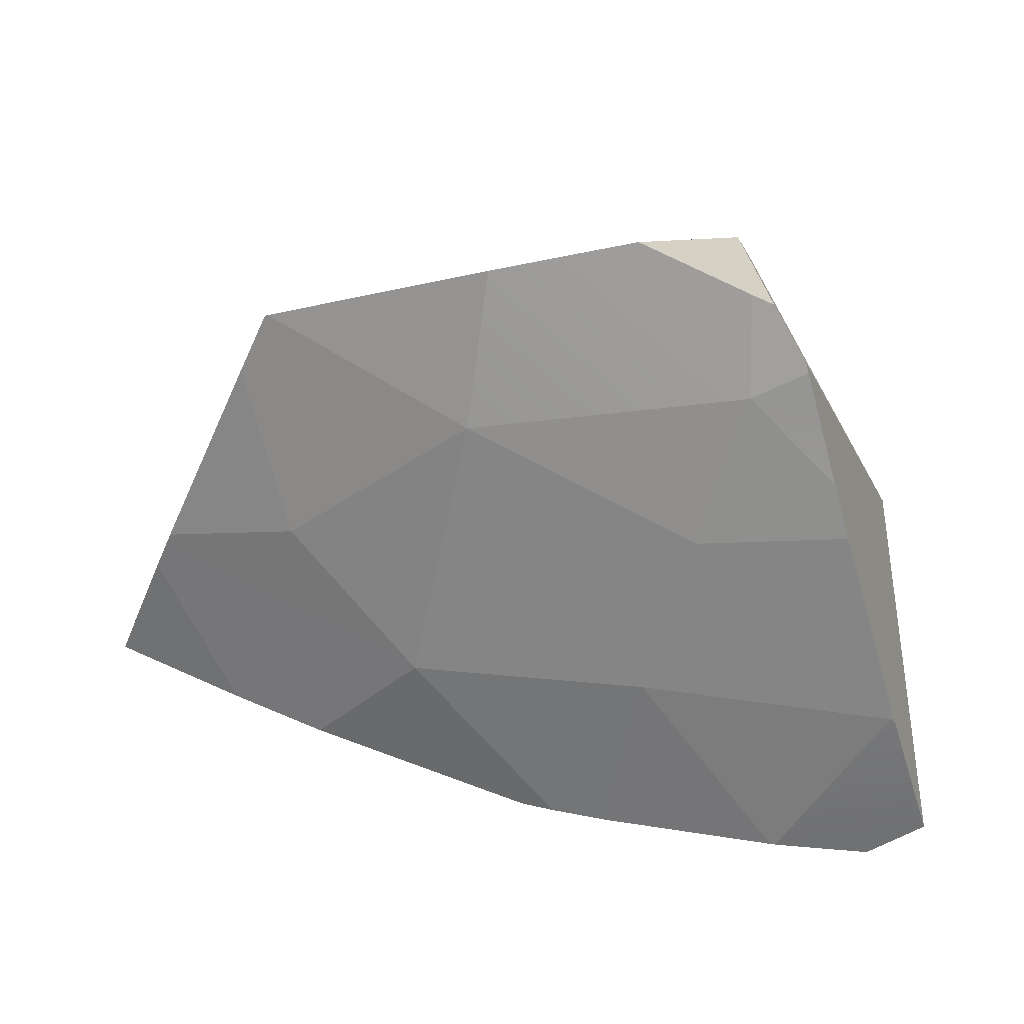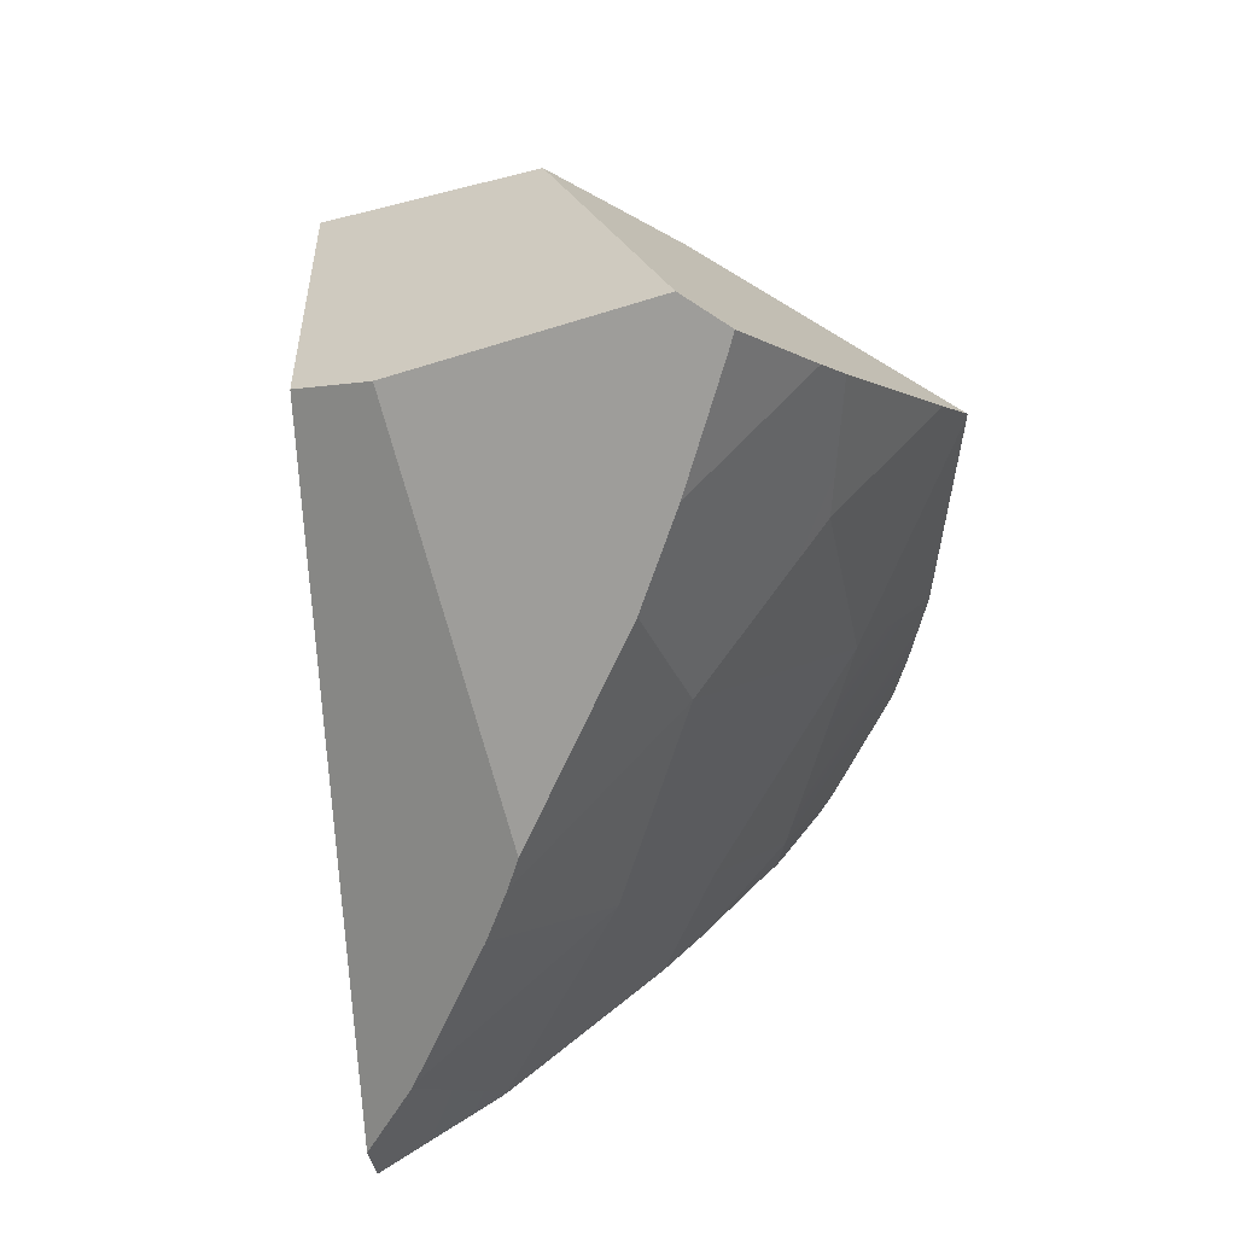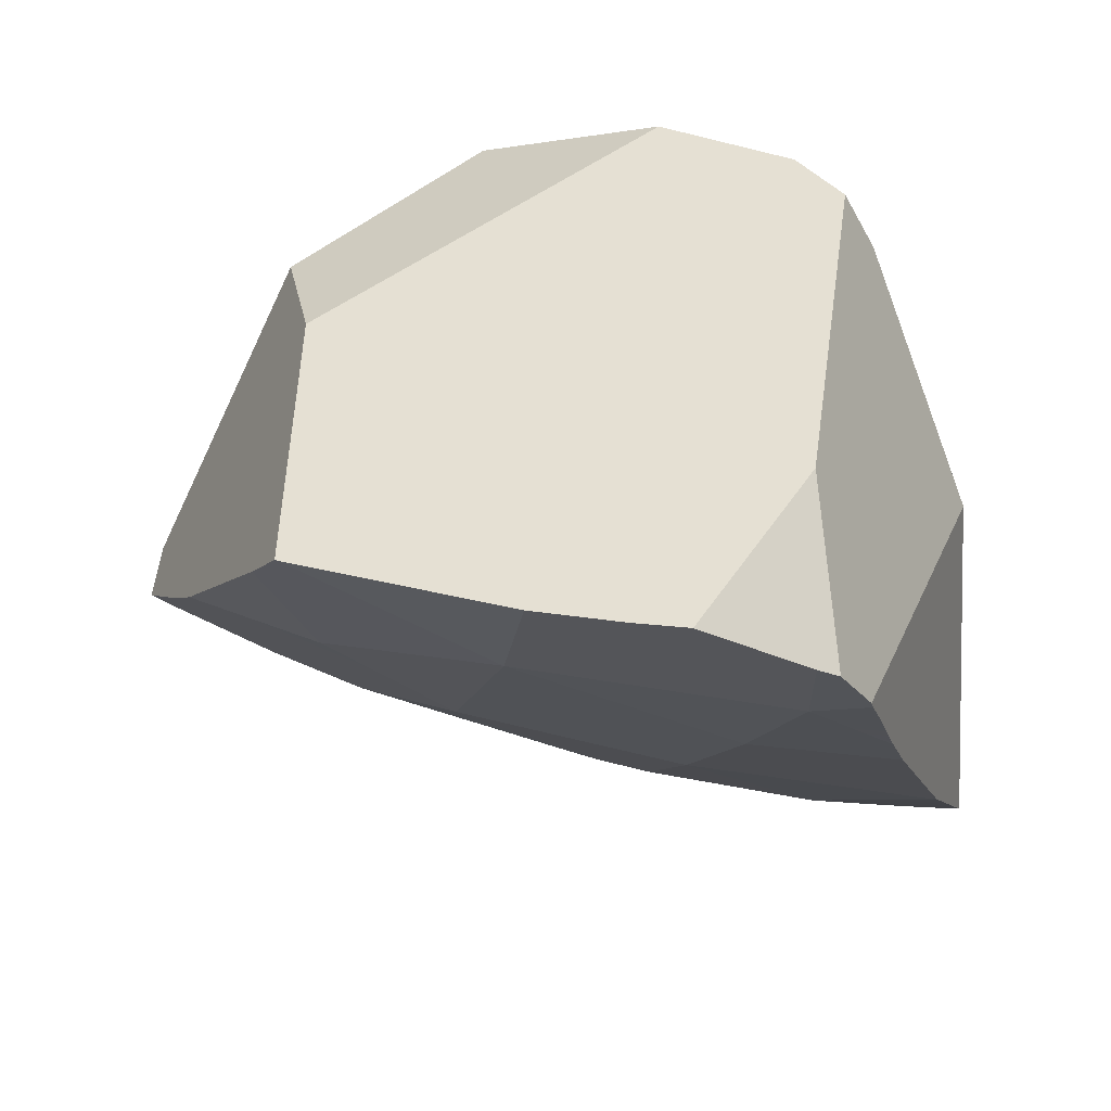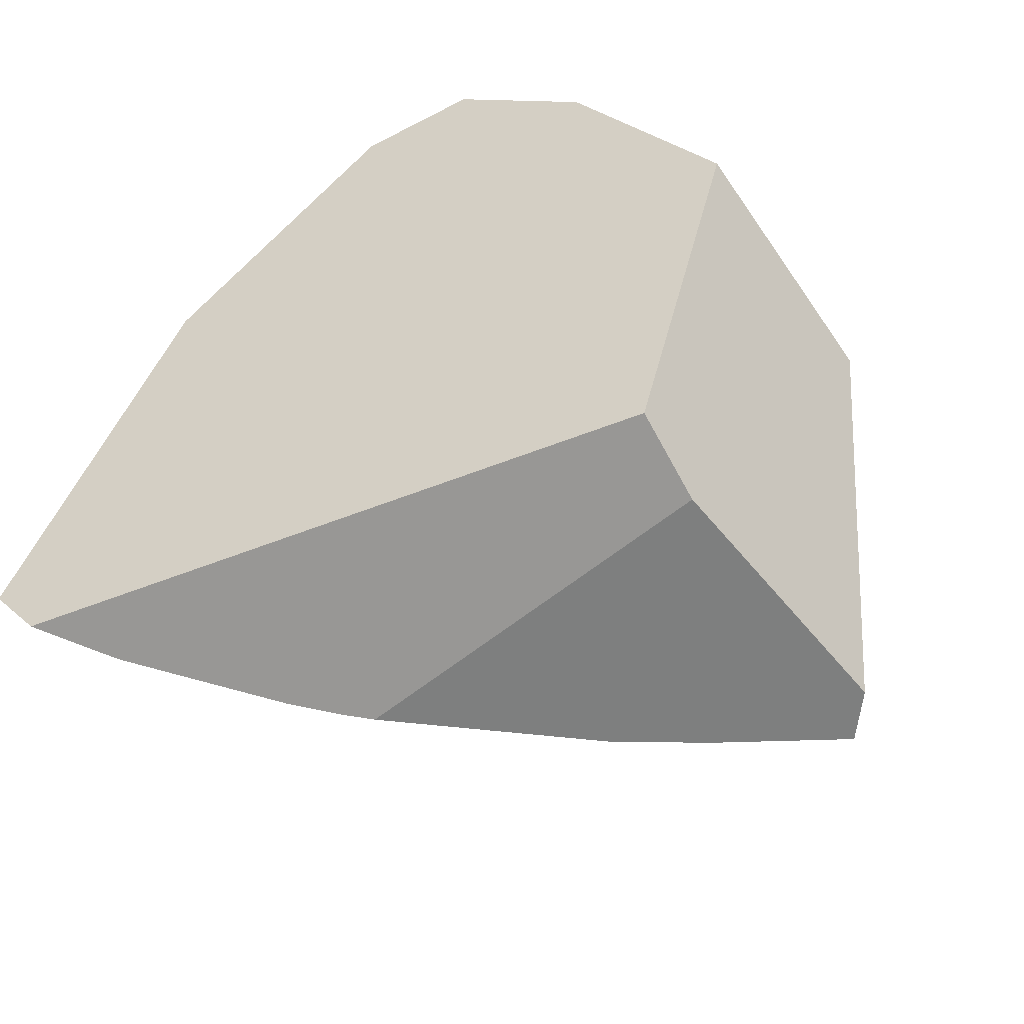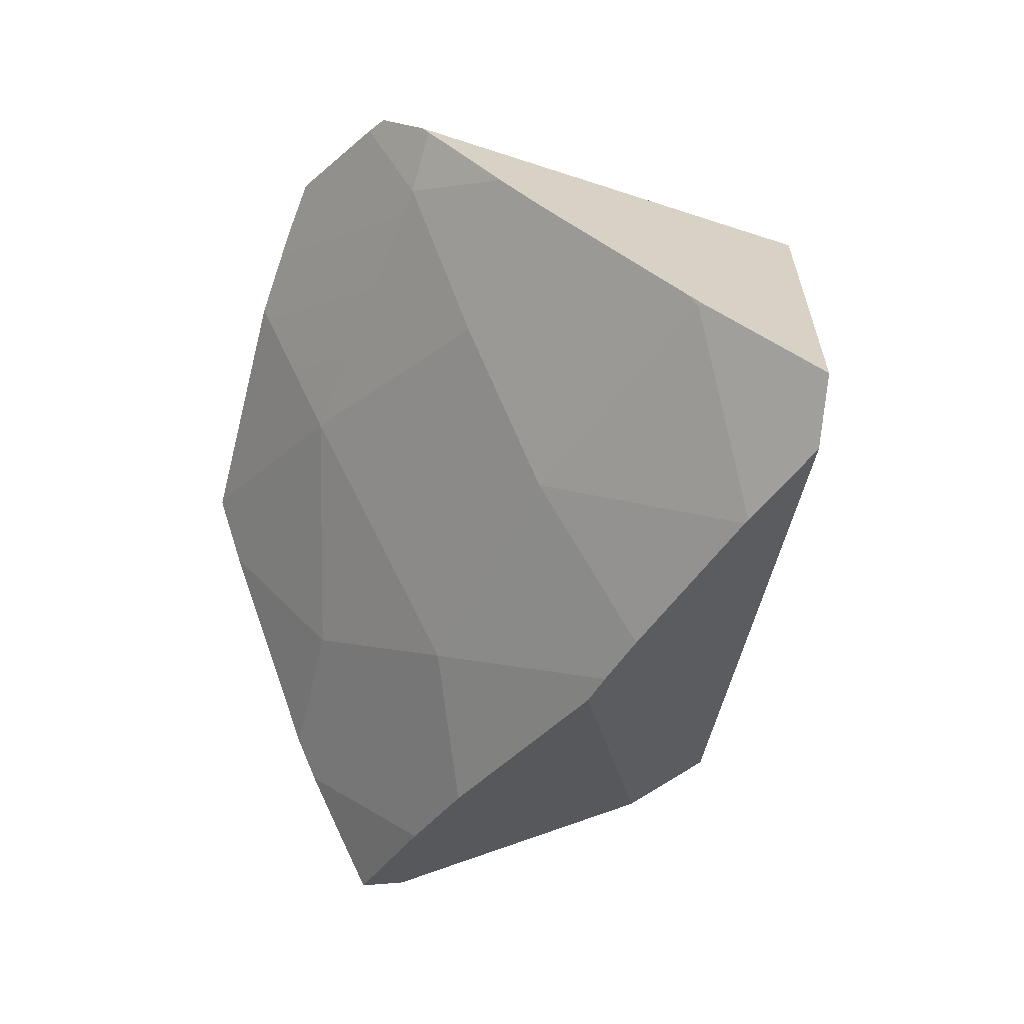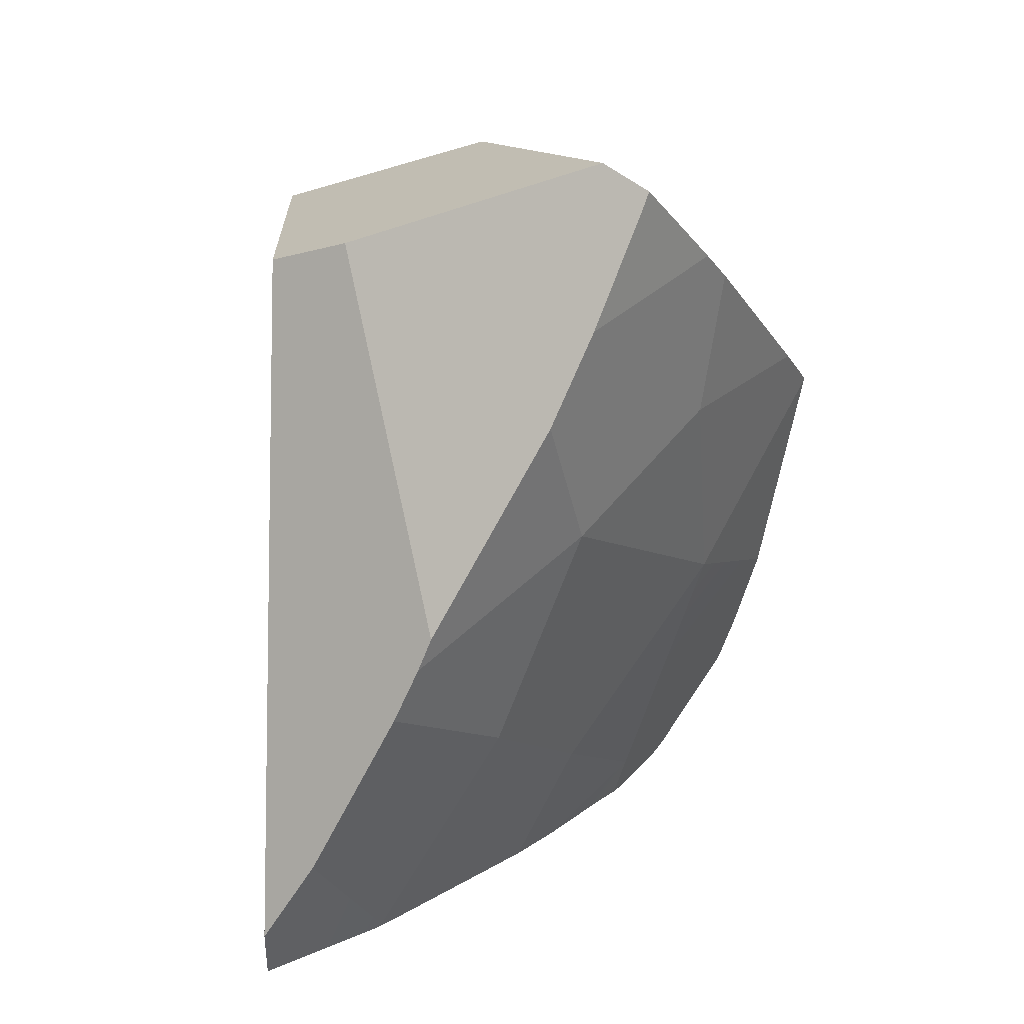
<metadata>
{"format":"obj","ext":"obj","renderer":"f3d","projection":"perspective","resolution":1024,"background":"white","views":[{"elev":-17.3,"azim":1.5,"up":"+Z"},{"elev":-44.7,"azim":-114.5,"up":"+Z"},{"elev":32.0,"azim":2.2,"up":"+Z"},{"elev":64.7,"azim":-154.7,"up":"+Y"},{"elev":-60.8,"azim":55.0,"up":"+Z"},{"elev":-59.5,"azim":-120.0,"up":"+Z"}]}
</metadata>
<code>
g  Instance
v -1.887 -57.04 -5.399
v -0.9213 -56.88 -5.867
v -0.7093 -57.32 -5.381
v -0.05432 -56.37 -6.511
v -0.07368 -56.41 -6.459
v -0.06854 -56.36 -6.517
v -0.9213 -56.88 -5.867
v -0.2884 -56.95 -5.874
v -0.7093 -57.32 -5.381
v -0.7093 -57.32 -5.381
v -0.2884 -56.95 -5.874
v -0.3523 -57.11 -5.684
v -1.887 -57.04 -5.399
v -2.69 -56.49 -5.68
v -2.153 -56.19 -6.232
v -1.887 -57.04 -5.399
v -1.783 -57.46 -4.858
v -2.742 -57.1 -4.896
v -0.06854 -56.36 -6.517
v -0.04736 -56.35 -6.528
v -0.05432 -56.37 -6.511
v -0.4419 -57.32 -5.4
v -0.4748 -57.4 -5.3
v -0.7093 -57.32 -5.381
v -0.3523 -57.11 -5.684
v -0.4419 -57.32 -5.4
v -0.7093 -57.32 -5.381
v -2.153 -56.19 -6.232
v -1.543 -55.75 -6.797
v -1.144 -56.36 -6.366
v -1.144 -56.36 -6.366
v -1.543 -55.75 -6.797
v -1.303 -55.77 -6.847
v -0.5604 -55.8 -6.965
v -1.144 -56.36 -6.366
v -1.303 -55.77 -6.847
v -0.06854 -56.36 -6.517
v -1.144 -56.36 -6.366
v -0.5387 -55.8 -6.968
v -0.5387 -55.8 -6.968
v -1.144 -56.36 -6.366
v -0.5604 -55.8 -6.965
v -2.879 -56.89 -5.076
v -2.69 -56.49 -5.68
v -2.754 -57.09 -4.897
v -2.754 -57.09 -4.897
v -2.69 -56.49 -5.68
v -2.742 -57.1 -4.896
v -2.742 -57.1 -4.896
v -2.69 -56.49 -5.68
v -1.887 -57.04 -5.399
v -0.7085 -57.57 -5.022
v -0.7093 -57.32 -5.381
v -0.6185 -57.55 -5.059
v -0.6185 -57.55 -5.059
v -0.7093 -57.32 -5.381
v -0.4848 -57.43 -5.265
v -0.4848 -57.43 -5.265
v -0.7093 -57.32 -5.381
v -0.4748 -57.4 -5.3
v -0.7085 -57.57 -5.022
v -1.167 -57.63 -4.81
v -0.7093 -57.32 -5.381
v -0.7093 -57.32 -5.381
v -1.167 -57.63 -4.81
v -1.4 -57.57 -4.83
v -0.7093 -57.32 -5.381
v -1.4 -57.57 -4.83
v -1.887 -57.04 -5.399
v -1.887 -57.04 -5.399
v -1.4 -57.57 -4.83
v -1.783 -57.46 -4.858
v -3.014 -55.73 -6.25
v -2.62 -55.75 -6.42
v -3.345 -56.11 -5.721
v -3.345 -56.11 -5.721
v -2.62 -55.75 -6.42
v -3.301 -56.19 -5.663
v -3.301 -56.19 -5.663
v -2.62 -55.75 -6.42
v -2.153 -56.19 -6.232
v -2.69 -56.49 -5.68
v -3.268 -56.25 -5.62
v -2.153 -56.19 -6.232
v -2.153 -56.19 -6.232
v -3.268 -56.25 -5.62
v -3.301 -56.19 -5.663
v -0.06854 -56.36 -6.517
v -0.5387 -55.8 -6.968
v -0.04736 -56.35 -6.528
v -0.04736 -56.35 -6.528
v -0.5387 -55.8 -6.968
v 0.1186 -55.91 -6.909
v 0.1186 -55.91 -6.909
v -0.5387 -55.8 -6.968
v 0.0782 -55.89 -6.925
v 0.0782 -55.89 -6.925
v -0.5387 -55.8 -6.968
v -0.4889 -55.79 -6.972
v 0.0782 -55.89 -6.925
v -0.4889 -55.79 -6.972
v -0.1262 -55.78 -7.002
v -2.879 -56.89 -5.076
v -3.268 -56.25 -5.62
v -2.69 -56.49 -5.68
v -1.144 -56.36 -6.366
v -0.06854 -56.36 -6.517
v -0.9213 -56.88 -5.867
v -0.06854 -56.36 -6.517
v -0.07368 -56.41 -6.459
v -0.9213 -56.88 -5.867
v -0.9213 -56.88 -5.867
v -0.07368 -56.41 -6.459
v -0.2884 -56.95 -5.874
v -2.62 -55.75 -6.42
v -1.685 -55.73 -6.763
v -2.153 -56.19 -6.232
v -2.153 -56.19 -6.232
v -1.685 -55.73 -6.763
v -1.543 -55.75 -6.797
v -1.144 -56.36 -6.366
v -1.887 -57.04 -5.399
v -2.153 -56.19 -6.232
v -1.144 -56.36 -6.366
v -0.9213 -56.88 -5.867
v -1.887 -57.04 -5.399
v -3.561 -55.67 -5.995
v -3.494 -55.68 -6.027
v -3.467 -55.86 -5.876
v -3.467 -55.86 -5.876
v -3.494 -55.68 -6.027
v -3.345 -56.11 -5.721
v -3.345 -56.11 -5.721
v -3.494 -55.68 -6.027
v -3.014 -55.73 -6.25
v -0.5561 -55.62 -4.007
v -0.421 -55.57 -4.264
v -0.7559 -55.38 -3.959
v -0.1262 -55.78 -7.002
v -0.4889 -55.79 -6.972
v -2.32 -54.55 -5.516
v -2.32 -54.55 -5.516
v -0.4889 -55.79 -6.972
v -2.617 -54.76 -5.687
v -2.617 -54.76 -5.687
v -0.4889 -55.79 -6.972
v -1.685 -55.73 -6.763
v -1.685 -55.73 -6.763
v -0.4889 -55.79 -6.972
v -1.543 -55.75 -6.797
v -1.543 -55.75 -6.797
v -0.4889 -55.79 -6.972
v -1.303 -55.77 -6.847
v -1.303 -55.77 -6.847
v -0.4889 -55.79 -6.972
v -0.5604 -55.8 -6.965
v -0.5604 -55.8 -6.965
v -0.4889 -55.79 -6.972
v -0.5387 -55.8 -6.968
v -2.742 -57.1 -4.896
v -1.783 -57.46 -4.858
v -2.754 -57.09 -4.897
v -2.754 -57.09 -4.897
v -1.783 -57.46 -4.858
v -2.755 -55.91 -4.489
v -2.755 -55.91 -4.489
v -1.783 -57.46 -4.858
v -1.321 -55.07 -3.949
v -1.321 -55.07 -3.949
v -1.783 -57.46 -4.858
v -0.7559 -55.38 -3.959
v -0.7559 -55.38 -3.959
v -1.783 -57.46 -4.858
v -0.5561 -55.62 -4.007
v -0.5561 -55.62 -4.007
v -1.783 -57.46 -4.858
v -0.7137 -56.98 -4.508
v -0.7137 -56.98 -4.508
v -1.783 -57.46 -4.858
v -1.167 -57.63 -4.81
v -1.167 -57.63 -4.81
v -1.783 -57.46 -4.858
v -1.4 -57.57 -4.83
v -0.07368 -56.41 -6.459
v -0.05432 -56.37 -6.511
v -0.2884 -56.95 -5.874
v -0.2884 -56.95 -5.874
v -0.05432 -56.37 -6.511
v -0.3523 -57.11 -5.684
v -0.3523 -57.11 -5.684
v -0.05432 -56.37 -6.511
v -0.4419 -57.32 -5.4
v -0.4419 -57.32 -5.4
v -0.05432 -56.37 -6.511
v -0.4748 -57.4 -5.3
v -0.4748 -57.4 -5.3
v -0.05432 -56.37 -6.511
v -0.4848 -57.43 -5.265
v -0.4848 -57.43 -5.265
v -0.05432 -56.37 -6.511
v 0.01624 -55.83 -5.351
v 0.01624 -55.83 -5.351
v -0.05432 -56.37 -6.511
v 0.1186 -55.91 -6.909
v 0.1186 -55.91 -6.909
v -0.05432 -56.37 -6.511
v -0.04736 -56.35 -6.528
v -2.1 -54.65 -4.252
v -2.905 -55.25 -4.553
v -1.321 -55.07 -3.949
v -1.321 -55.07 -3.949
v -2.905 -55.25 -4.553
v -2.755 -55.91 -4.489
v -2.905 -55.25 -4.553
v -2.1 -54.65 -4.252
v -3.529 -55.47 -5.863
v -3.529 -55.47 -5.863
v -2.1 -54.65 -4.252
v -2.617 -54.76 -5.687
v -2.617 -54.76 -5.687
v -2.1 -54.65 -4.252
v -2.32 -54.55 -5.516
v -2.617 -54.76 -5.687
v -1.685 -55.73 -6.763
v -3.529 -55.47 -5.863
v -3.529 -55.47 -5.863
v -1.685 -55.73 -6.763
v -3.561 -55.67 -5.995
v -3.561 -55.67 -5.995
v -1.685 -55.73 -6.763
v -3.494 -55.68 -6.027
v -3.494 -55.68 -6.027
v -1.685 -55.73 -6.763
v -3.014 -55.73 -6.25
v -3.014 -55.73 -6.25
v -1.685 -55.73 -6.763
v -2.62 -55.75 -6.42
v -3.268 -56.25 -5.62
v -2.879 -56.89 -5.076
v -3.301 -56.19 -5.663
v -3.301 -56.19 -5.663
v -2.879 -56.89 -5.076
v -3.345 -56.11 -5.721
v -3.345 -56.11 -5.721
v -2.879 -56.89 -5.076
v -3.467 -55.86 -5.876
v -3.467 -55.86 -5.876
v -2.879 -56.89 -5.076
v -3.561 -55.67 -5.995
v -3.561 -55.67 -5.995
v -2.879 -56.89 -5.076
v -3.529 -55.47 -5.863
v -3.529 -55.47 -5.863
v -2.879 -56.89 -5.076
v -2.905 -55.25 -4.553
v -2.905 -55.25 -4.553
v -2.879 -56.89 -5.076
v -2.755 -55.91 -4.489
v -2.755 -55.91 -4.489
v -2.879 -56.89 -5.076
v -2.754 -57.09 -4.897
v -0.7137 -56.98 -4.508
v -1.167 -57.63 -4.81
v -0.6185 -57.55 -5.059
v -0.6185 -57.55 -5.059
v -1.167 -57.63 -4.81
v -0.7085 -57.57 -5.022
v -0.7137 -56.98 -4.508
v -0.6185 -57.55 -5.059
v -0.5561 -55.62 -4.007
v -0.5561 -55.62 -4.007
v -0.6185 -57.55 -5.059
v -0.421 -55.57 -4.264
v -0.421 -55.57 -4.264
v -0.6185 -57.55 -5.059
v 0.01624 -55.83 -5.351
v 0.01624 -55.83 -5.351
v -0.6185 -57.55 -5.059
v -0.4848 -57.43 -5.265
v 0.01624 -55.83 -5.351
v 0.1186 -55.91 -6.909
v -0.421 -55.57 -4.264
v -0.421 -55.57 -4.264
v 0.1186 -55.91 -6.909
v -0.7559 -55.38 -3.959
v -0.7559 -55.38 -3.959
v 0.1186 -55.91 -6.909
v -1.321 -55.07 -3.949
v -1.321 -55.07 -3.949
v 0.1186 -55.91 -6.909
v -2.1 -54.65 -4.252
v -2.1 -54.65 -4.252
v 0.1186 -55.91 -6.909
v -2.32 -54.55 -5.516
v -2.32 -54.55 -5.516
v 0.1186 -55.91 -6.909
v -0.1262 -55.78 -7.002
v -0.1262 -55.78 -7.002
v 0.1186 -55.91 -6.909
v 0.0782 -55.89 -6.925
f 1 2 3
f 4 5 6
f 7 8 9
f 10 11 12
f 13 14 15
f 16 17 18
f 19 20 21
f 22 23 24
f 25 26 27
f 28 29 30
f 31 32 33
f 34 35 36
f 37 38 39
f 40 41 42
f 43 44 45
f 46 47 48
f 49 50 51
f 52 53 54
f 55 56 57
f 58 59 60
f 61 62 63
f 64 65 66
f 67 68 69
f 70 71 72
f 73 74 75
f 76 77 78
f 79 80 81
f 82 83 84
f 85 86 87
f 88 89 90
f 91 92 93
f 94 95 96
f 97 98 99
f 100 101 102
f 103 104 105
f 106 107 108
f 109 110 111
f 112 113 114
f 115 116 117
f 118 119 120
f 121 122 123
f 124 125 126
f 127 128 129
f 130 131 132
f 133 134 135
f 136 137 138
f 139 140 141
f 142 143 144
f 145 146 147
f 148 149 150
f 151 152 153
f 154 155 156
f 157 158 159
f 160 161 162
f 163 164 165
f 166 167 168
f 169 170 171
f 172 173 174
f 175 176 177
f 178 179 180
f 181 182 183
f 184 185 186
f 187 188 189
f 190 191 192
f 193 194 195
f 196 197 198
f 199 200 201
f 202 203 204
f 205 206 207
f 208 209 210
f 211 212 213
f 214 215 216
f 217 218 219
f 220 221 222
f 223 224 225
f 226 227 228
f 229 230 231
f 232 233 234
f 235 236 237
f 238 239 240
f 241 242 243
f 244 245 246
f 247 248 249
f 250 251 252
f 253 254 255
f 256 257 258
f 259 260 261
f 262 263 264
f 265 266 267
f 268 269 270
f 271 272 273
f 274 275 276
f 277 278 279
f 280 281 282
f 283 284 285
f 286 287 288
f 289 290 291
f 292 293 294
f 295 296 297
f 298 299 300

</code>
